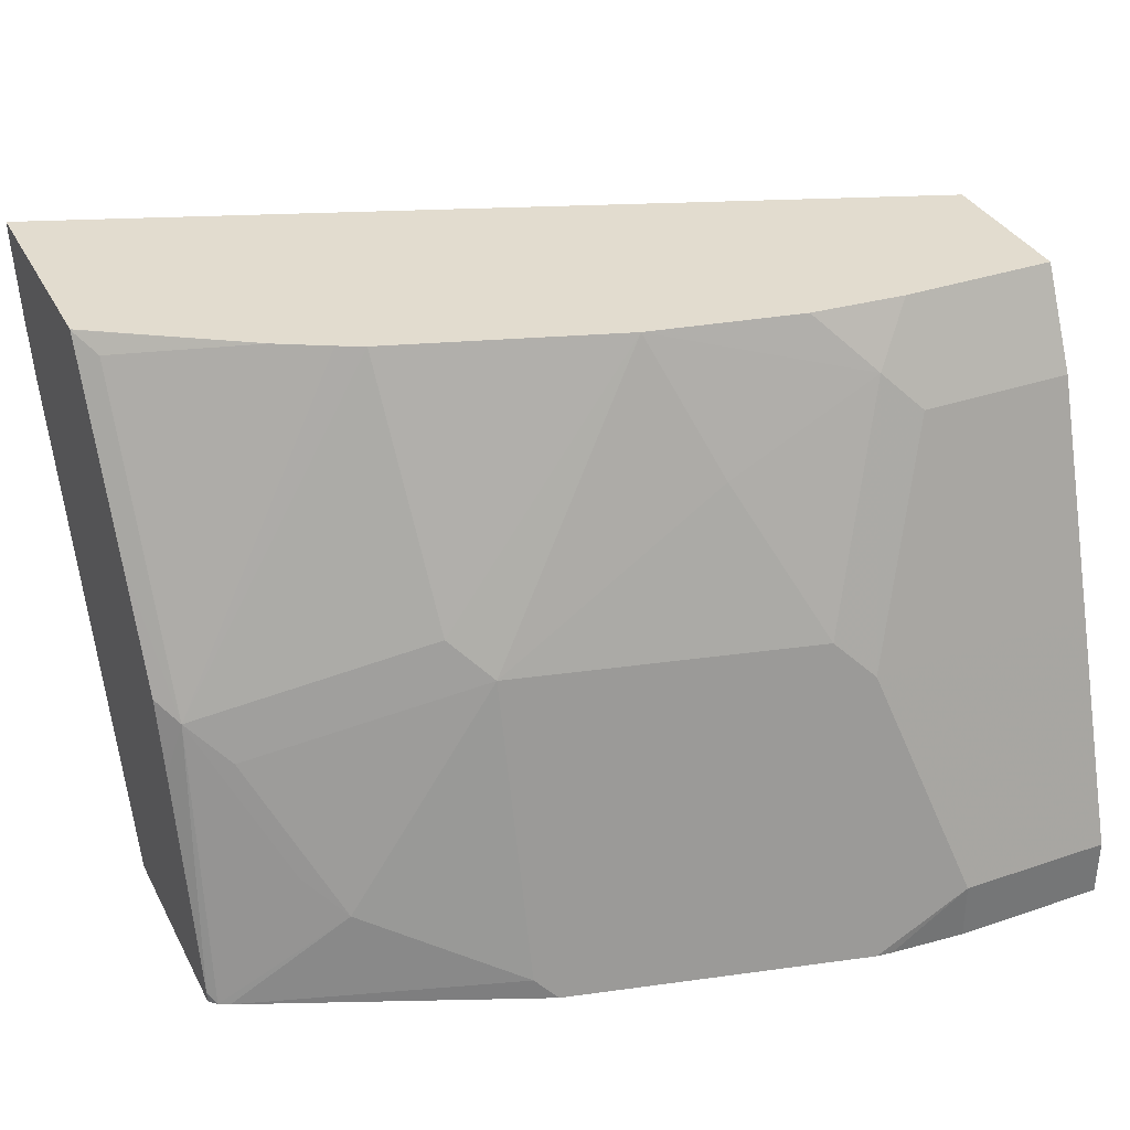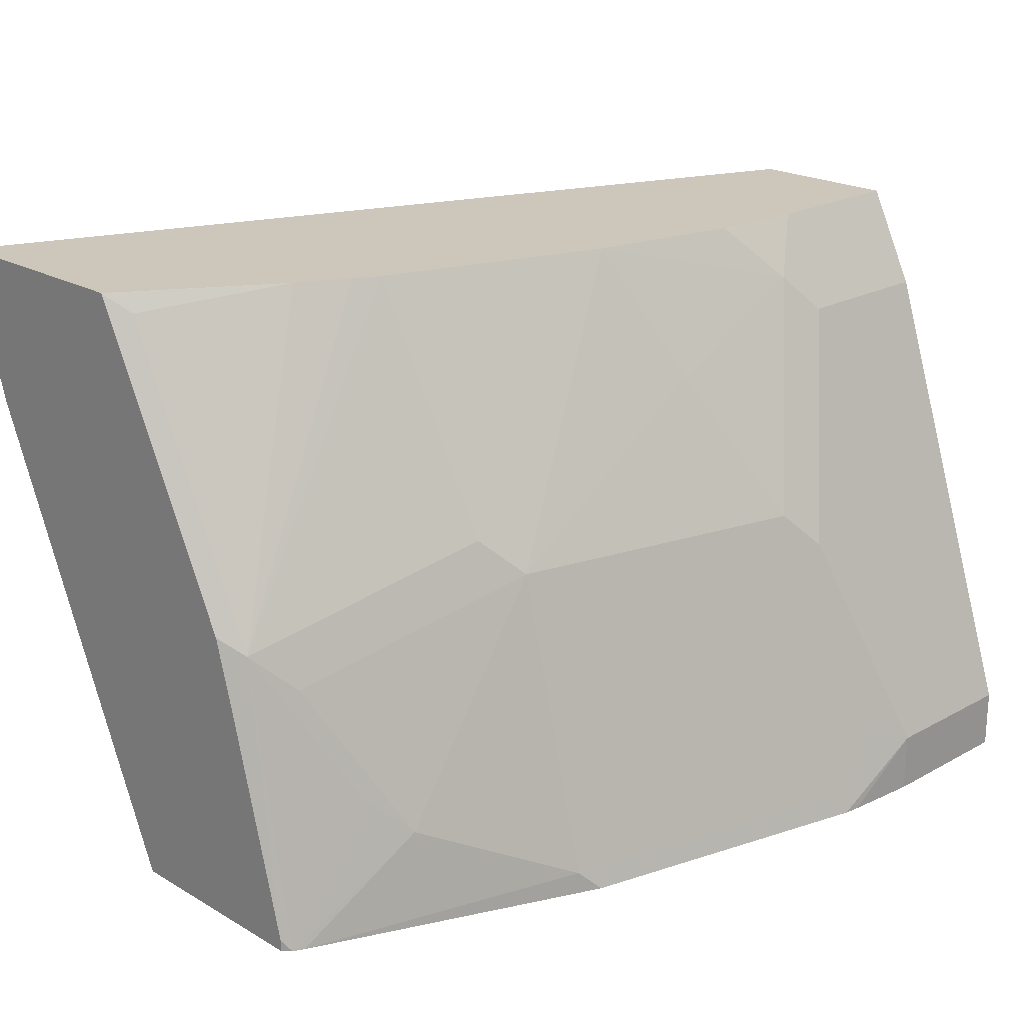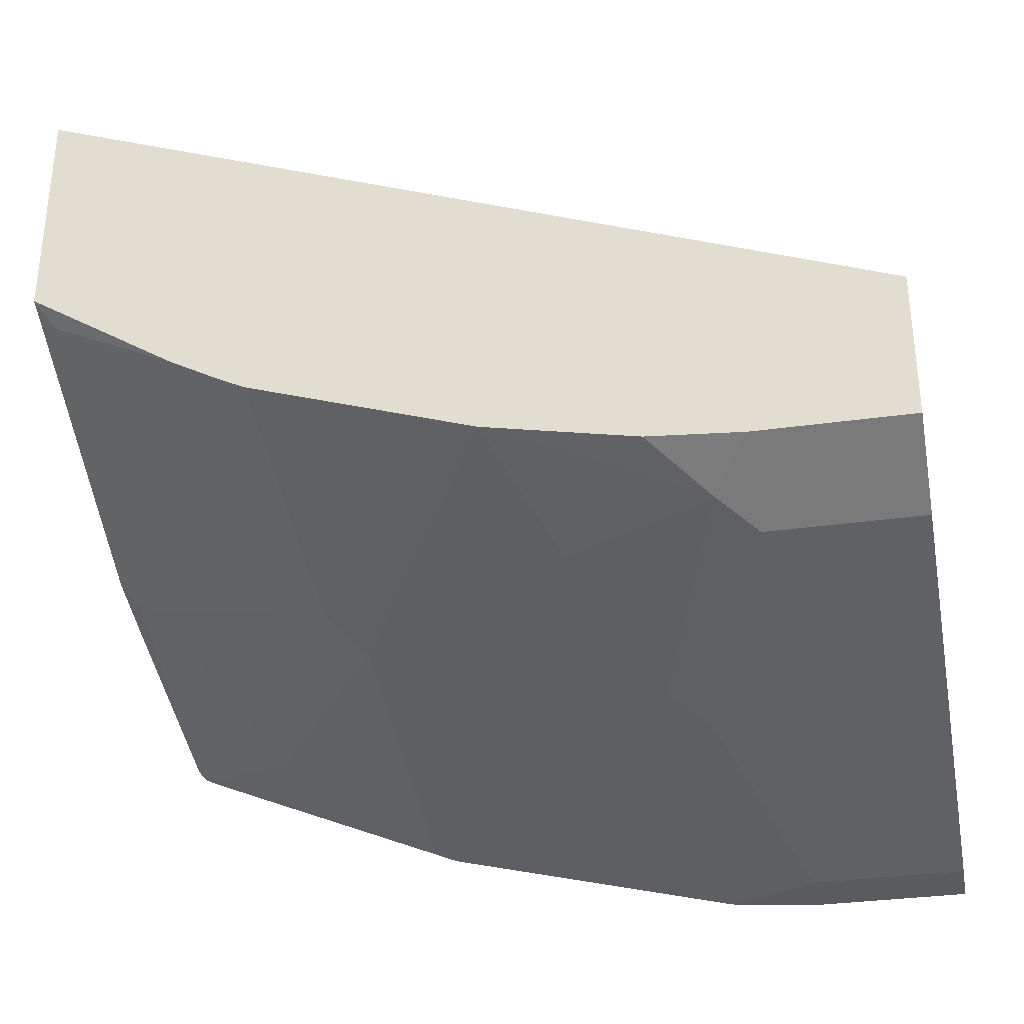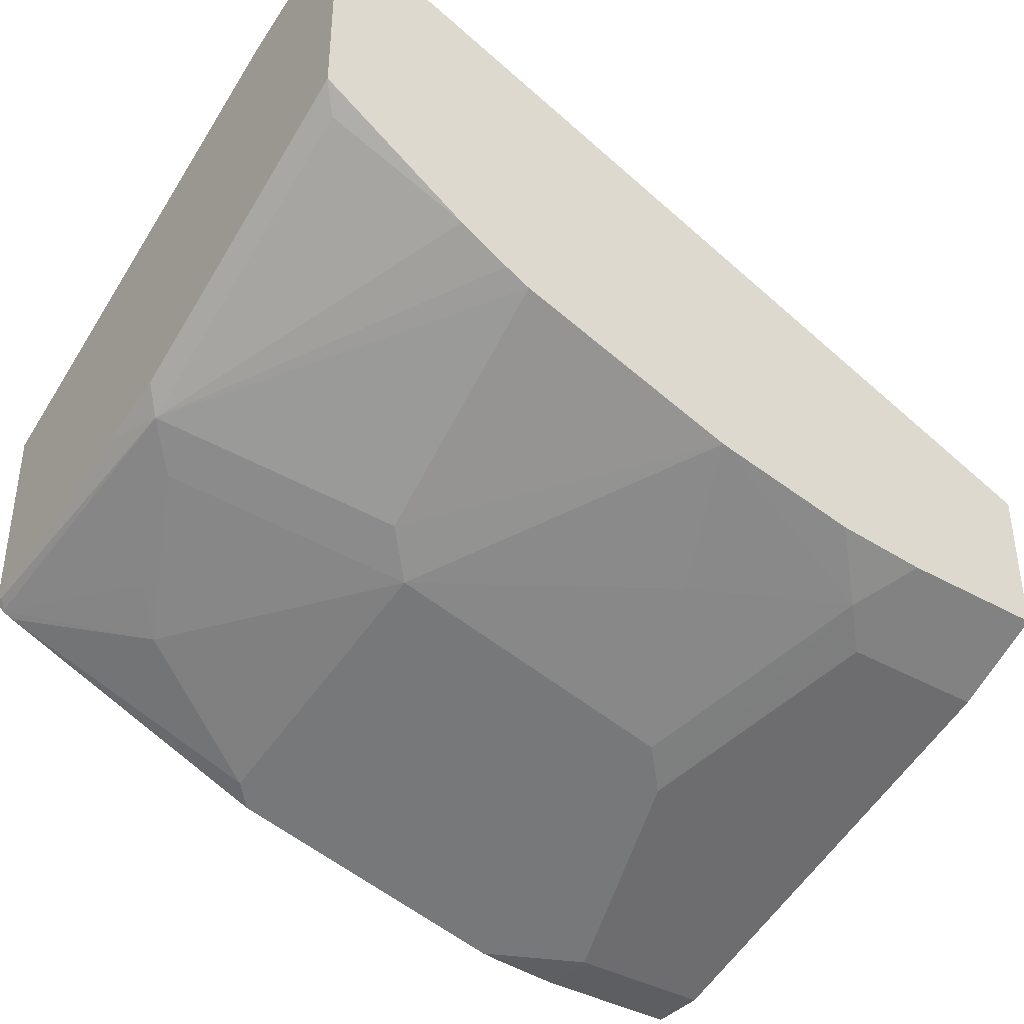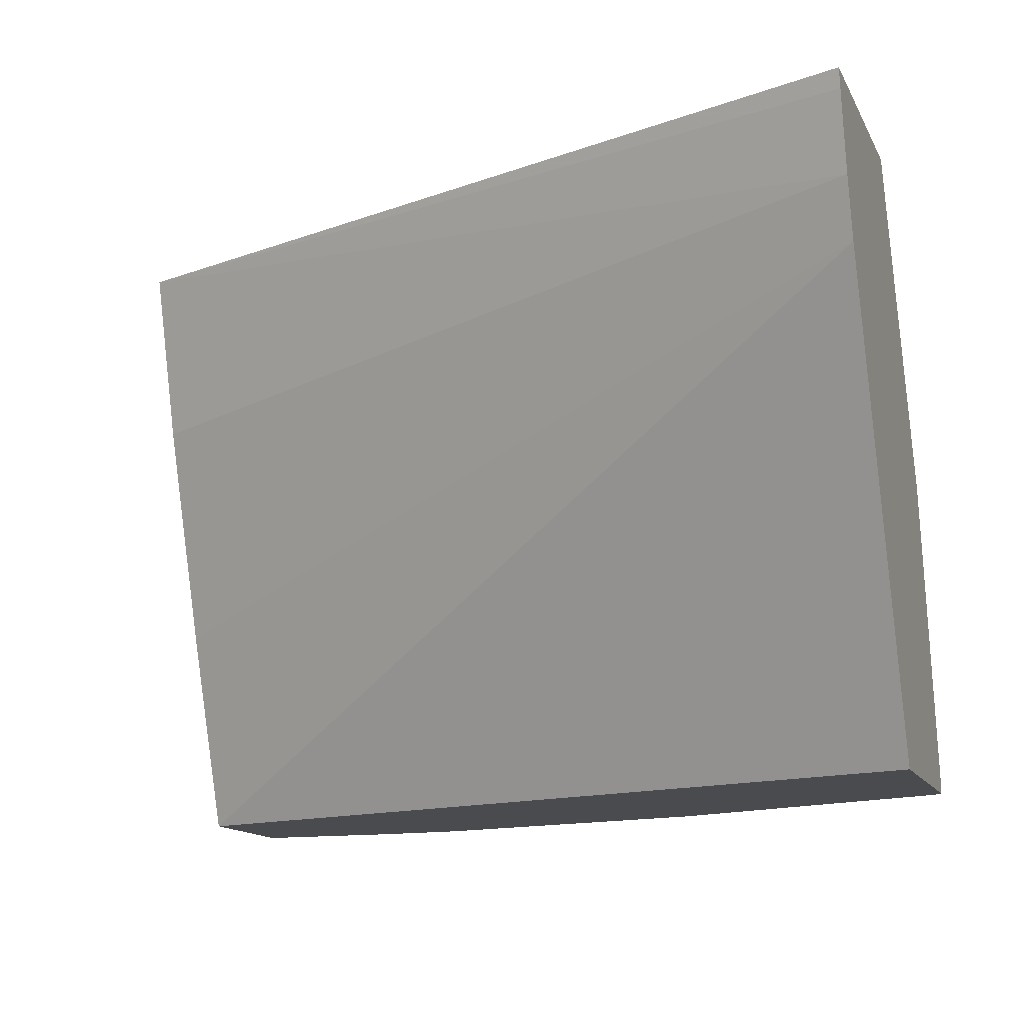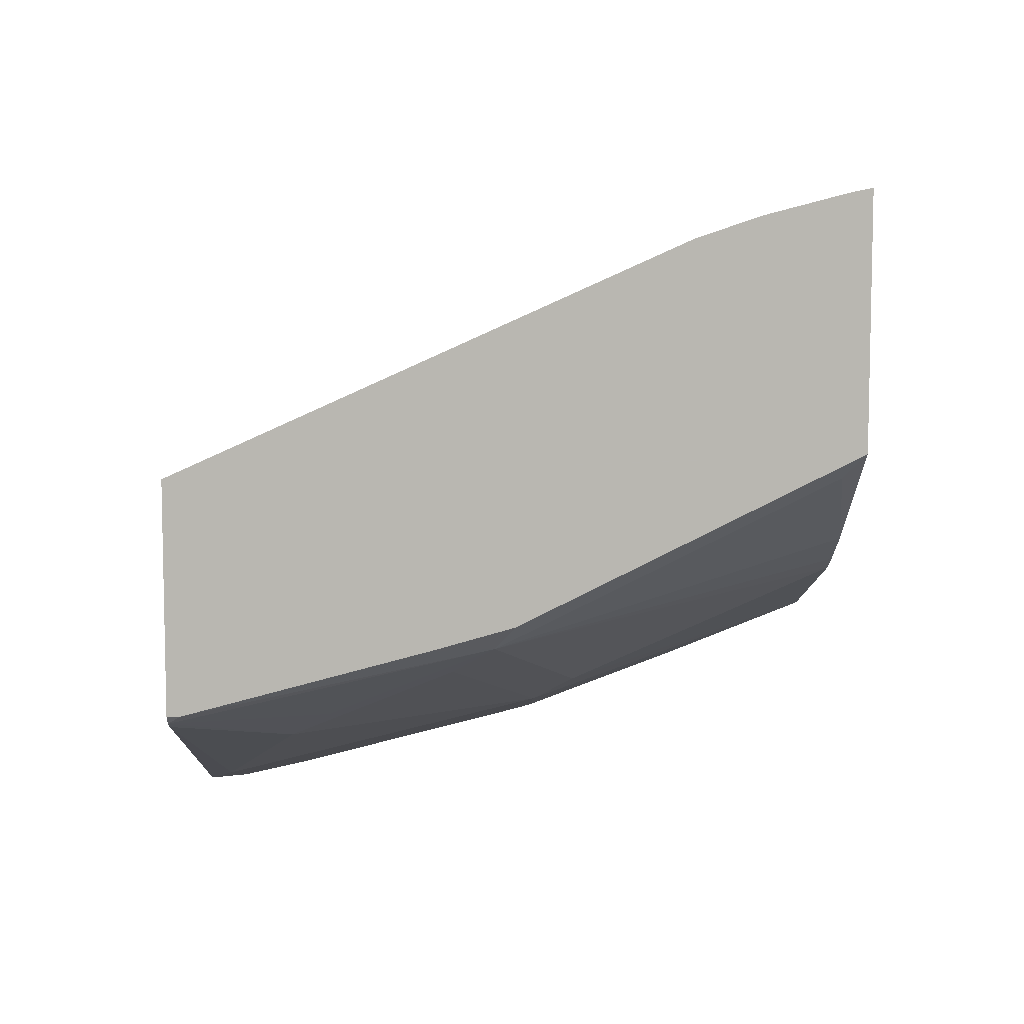
<metadata>
{"format":"obj","ext":"obj","renderer":"f3d","projection":"perspective","resolution":1024,"background":"white","views":[{"elev":34.7,"azim":155.5,"up":"+Y"},{"elev":21.3,"azim":135.8,"up":"+Y"},{"elev":-32.6,"azim":-169.0,"up":"+Z"},{"elev":-38.5,"azim":144.2,"up":"+Z"},{"elev":-13.7,"azim":18.6,"up":"+Y"},{"elev":8.1,"azim":89.7,"up":"+Z"}]}
</metadata>
<code>
v -0.00109 -0.1591 -0.731
v -0.00109 -0.1591 -0.6646
v -0.00109 -0.1329 -0.731
v 0.06649 -0.1591 -0.731
v -0.00109 -0.06646 -0.6313
v 0.3735 -0.1591 -0.5434
v 0.3655 -0.09968 -0.5192
v 0.3735 0.04121 -0.4532
v -0.00109 -0.03321 -0.6978
v 0.06649 -0.1329 -0.731
v 0.09971 -0.1591 -0.7284
v -0.00109 0.03321 -0.5981
v 0.3735 0.06644 -0.4446
v 0.3735 -0.1591 -0.6353
v -0.00109 0.06644 -0.6646
v 0.09971 -0.03321 -0.6978
v 0.0831 -0.1163 -0.7227
v 0.1067 -0.1591 -0.7275
v -0.00109 0.1079 -0.5771
v 0.3735 0.09969 -0.436
v 0.3702 -0.1591 -0.6388
v 0.3735 -0.1542 -0.6353
v -0.00109 0.1079 -0.6438
v 0.0831 0.08306 -0.6563
v 0.06649 0.06644 -0.6646
v 0.1163 -0.01664 -0.6895
v 0.2326 -0.03321 -0.6646
v 0.1163 -0.1495 -0.7227
v 0.216 -0.1163 -0.6895
v 0.2396 -0.1591 -0.6943
v 0.3735 0.1079 -0.4343
v 0.3655 -0.1591 -0.6412
v 0.3156 -0.1163 -0.6563
v 0.3323 -0.09968 -0.6438
v 0.3655 -0.03321 -0.6106
v 0.3735 -0.05718 -0.6096
v 0.06649 0.1079 -0.6438
v 0.1079 0.1079 -0.6407
v 0.1744 0.1079 -0.6272
v 0.1495 0.04984 -0.6563
v 0.2492 -0.01664 -0.6563
v 0.2492 -0.1495 -0.6895
v 0.3735 0.1079 -0.534
v 0.3489 -0.04983 -0.623
v 0.3655 0.03321 -0.5774
v 0.3735 0.02524 -0.5754
v 0.3735 -0.02526 -0.6006
v 0.2658 -1.028e-05 -0.6438
v 0.274 0.1079 -0.594
v 0.2852 0.1079 -0.5884
v 0.3074 0.1079 -0.5763
v 0.3735 0.1077 -0.5341
v 0.3655 0.09969 -0.5441
v 0.3735 0.09169 -0.5421
f 24 39 40
f 19 37 23
f 21 32 33
f 21 33 34
f 22 35 36
f 21 35 22
f 23 37 24
f 24 38 39
f 24 40 26
f 21 34 35
f 19 38 37
f 19 31 43
f 19 49 39
f 19 50 49
f 19 51 50
f 19 43 51
f 19 20 31
f 18 42 30
f 18 28 42
f 17 42 28
f 24 37 38
f 17 29 42
f 19 39 38
f 26 40 41
f 39 49 48
f 27 42 29
f 17 28 18
f 52 54 53
f 51 52 53
f 46 53 54
f 45 51 53
f 45 53 46
f 43 52 51
f 39 41 40
f 39 48 41
f 35 51 45
f 35 50 51
f 27 41 42
f 35 49 50
f 35 41 48
f 35 44 41
f 35 47 36
f 35 46 47
f 35 45 46
f 33 35 34
f 33 44 35
f 33 41 44
f 33 42 41
f 32 42 33
f 30 42 32
f 35 48 49
f 16 29 17
f 10 16 17
f 16 41 27
f 3 16 10
f 3 9 16
f 2 8 5
f 2 7 8
f 2 6 7
f 1 6 2
f 1 14 6
f 1 21 14
f 1 32 21
f 1 30 32
f 4 10 11
f 1 18 30
f 1 4 11
f 1 10 4
f 1 3 10
f 1 9 3
f 1 15 9
f 1 23 15
f 1 19 23
f 1 12 19
f 1 5 12
f 16 27 29
f 1 11 18
f 5 8 13
f 1 2 5
f 6 14 22
f 5 13 12
f 16 24 26
f 16 25 24
f 15 24 25
f 15 23 24
f 14 21 22
f 13 20 19
f 12 13 19
f 10 18 11
f 10 17 18
f 9 25 16
f 16 26 41
f 6 8 7
f 6 13 8
f 6 20 13
f 6 31 20
f 6 43 31
f 6 52 43
f 6 54 52
f 6 46 54
f 6 47 46
f 6 36 47
f 6 22 36
f 9 15 25

</code>
